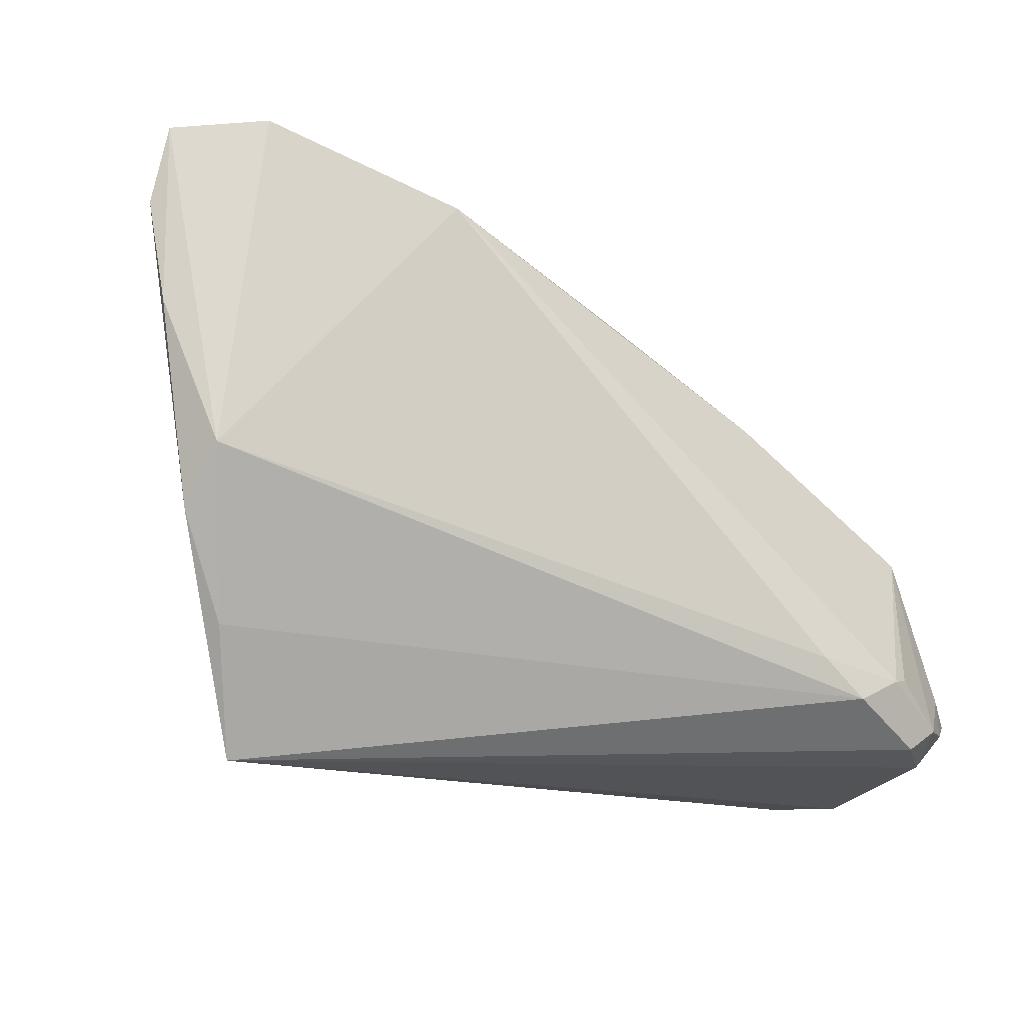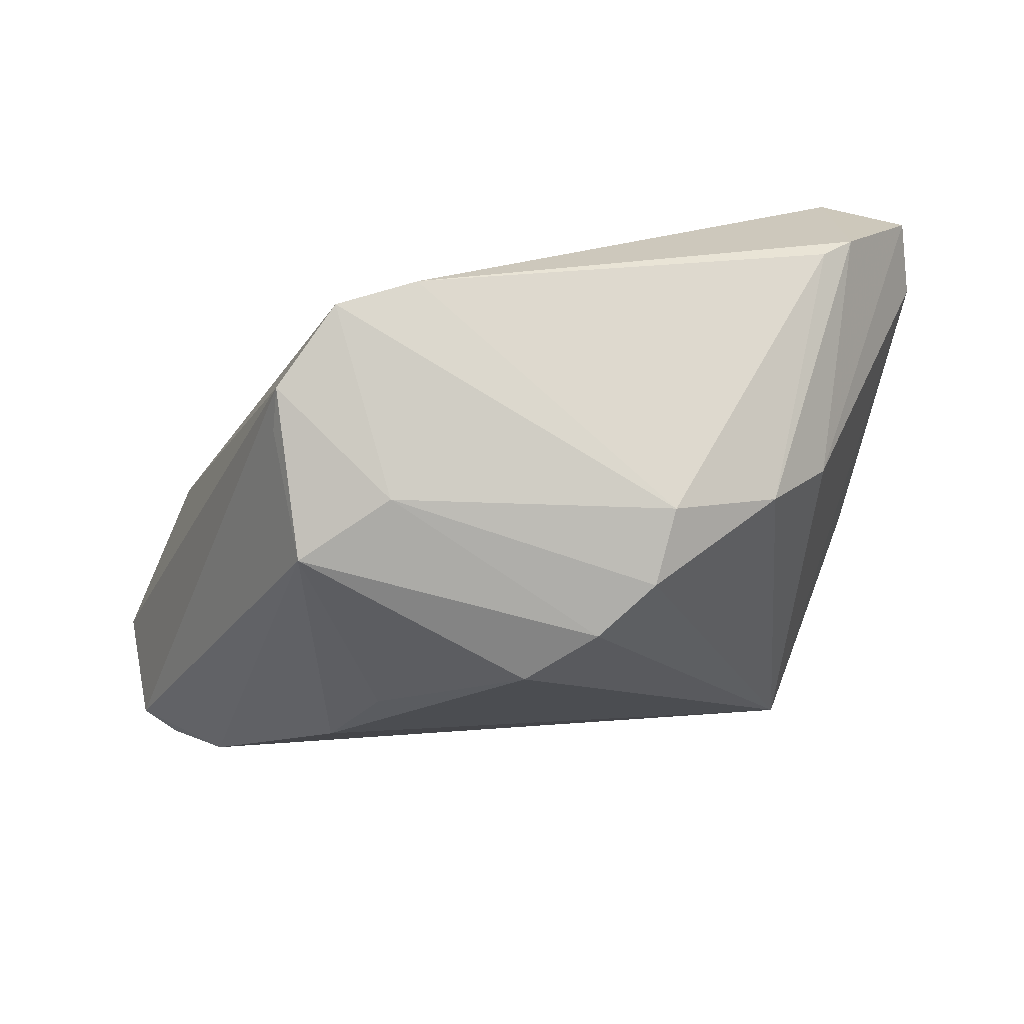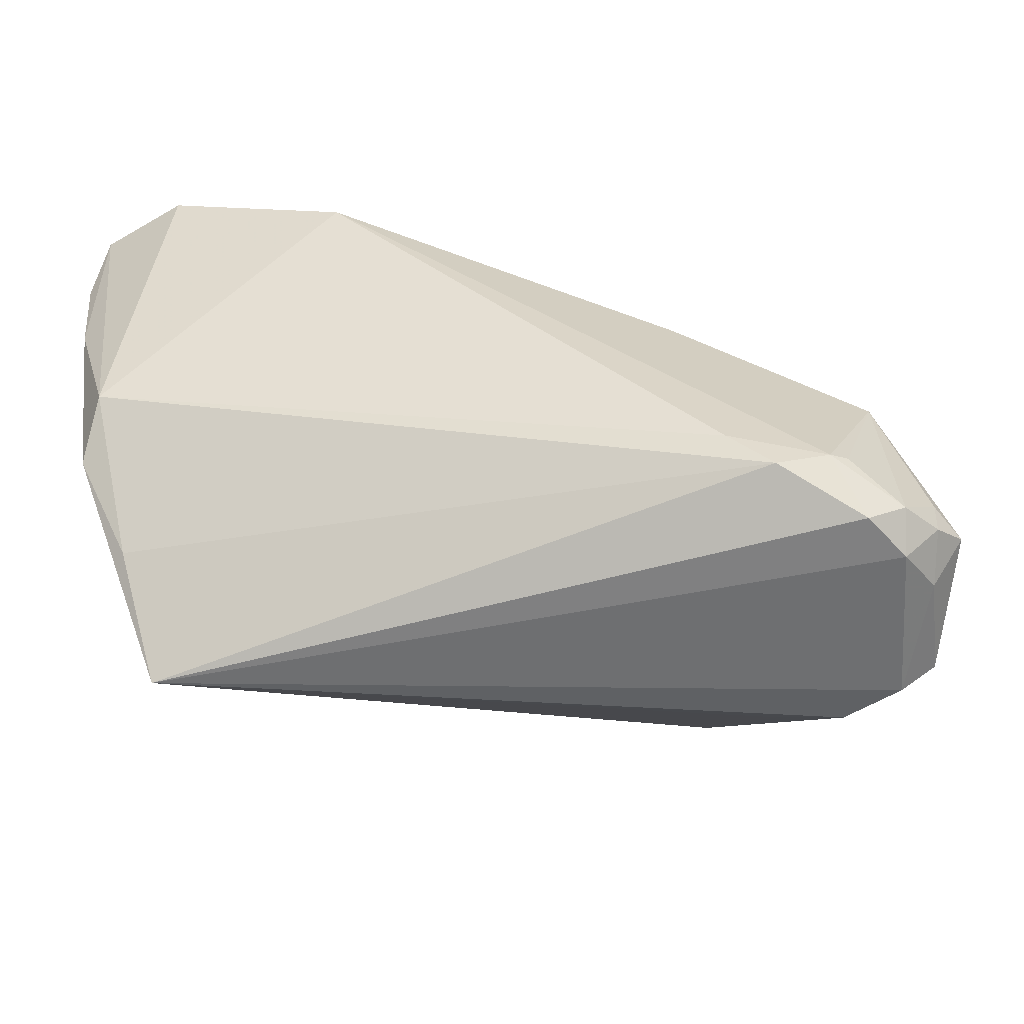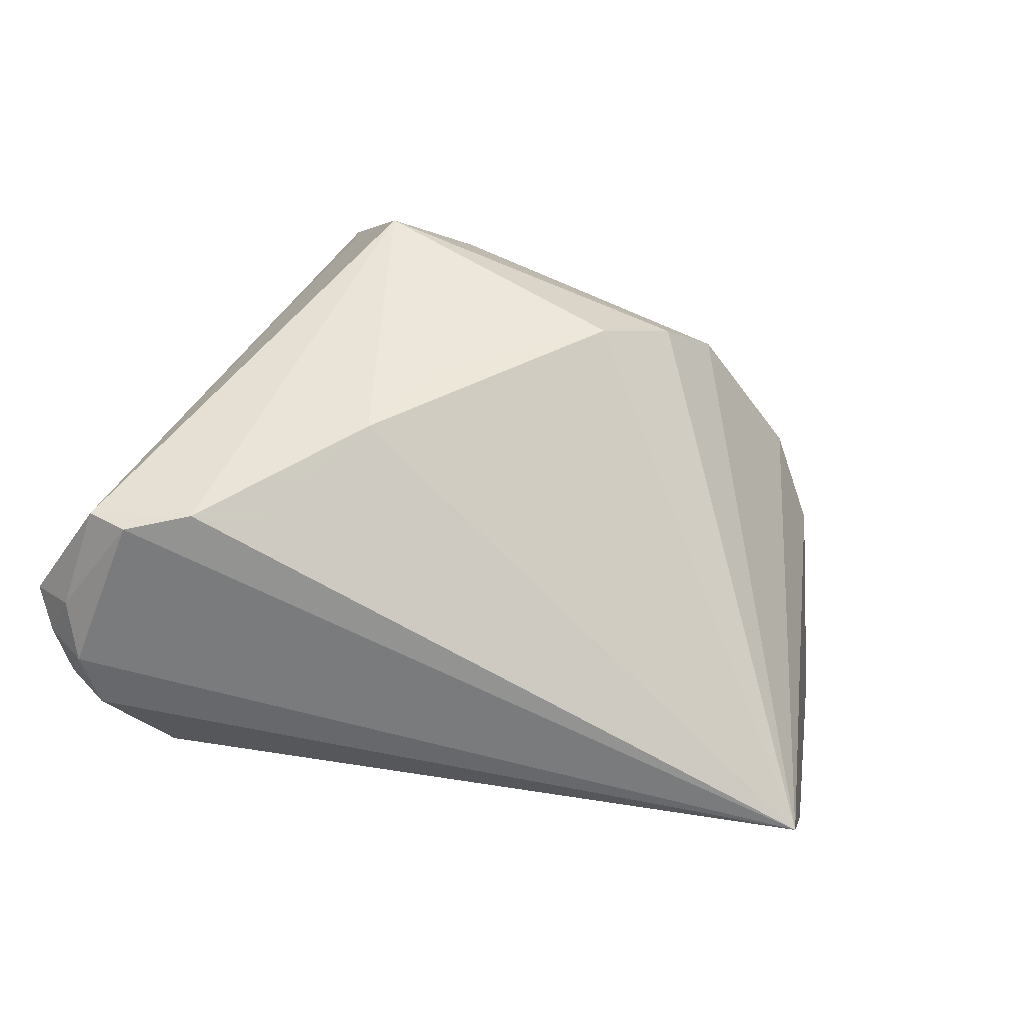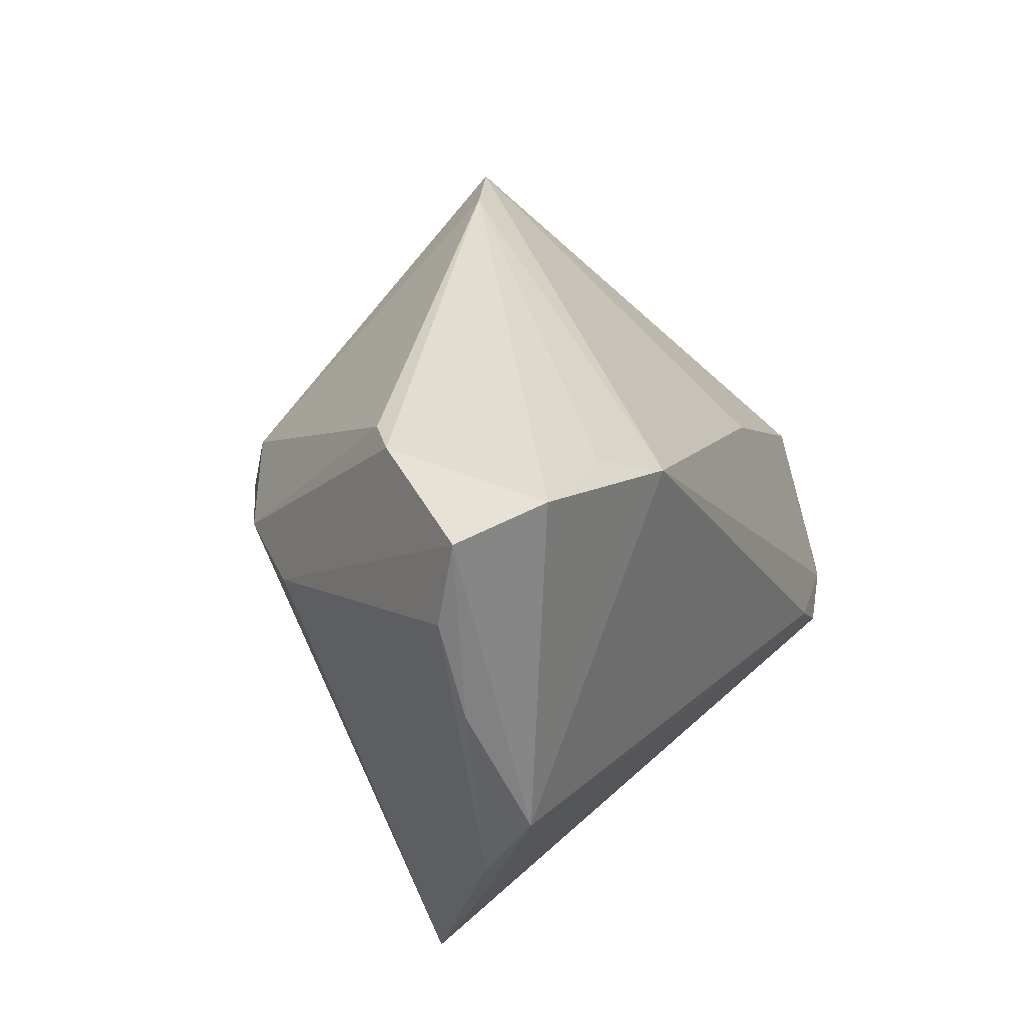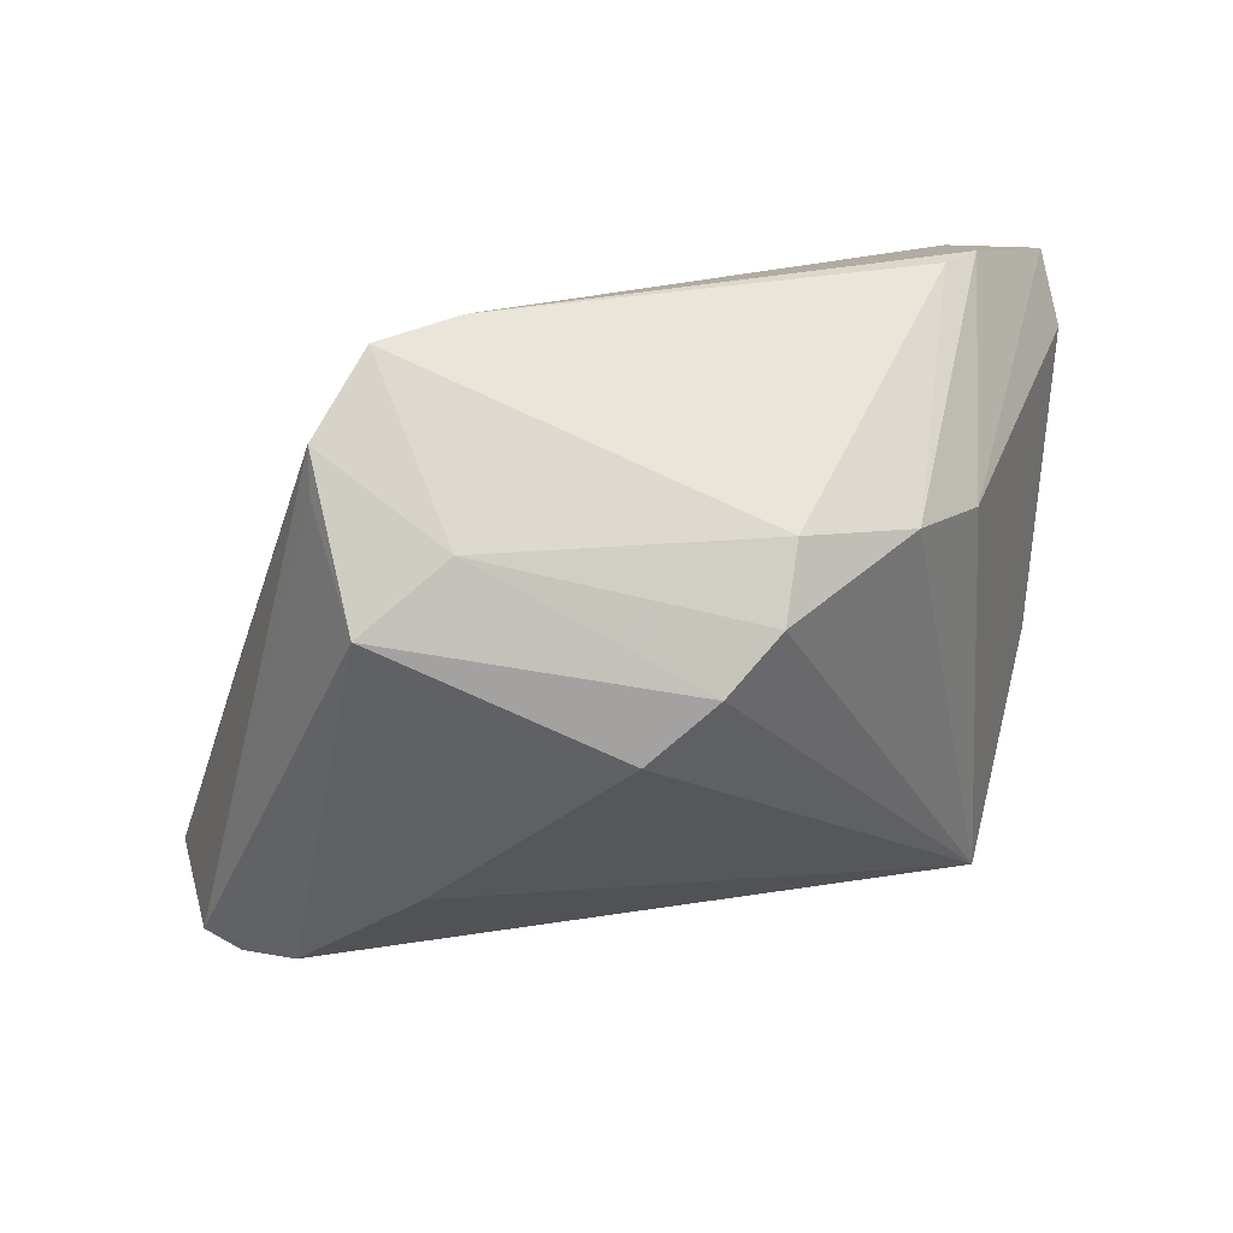
<metadata>
{"format":"obj","ext":"obj","renderer":"f3d","projection":"perspective","resolution":1024,"background":"white","views":[{"elev":-15.1,"azim":-21.3,"up":"+Y"},{"elev":-65.0,"azim":177.1,"up":"+Z"},{"elev":-45.7,"azim":7.8,"up":"+Y"},{"elev":-66.7,"azim":161.8,"up":"+Y"},{"elev":34.3,"azim":-59.2,"up":"+Y"},{"elev":-76.3,"azim":-176.1,"up":"+Z"}]}
</metadata>
<code>
v -0.01662 0.00419 -0.02742
v -0.04714 -0.0105 0.02483
v -0.03743 0.03474 0.00609
v -0.04491 -0.003931 0.02911
v 0.04565 -0.02871 0.02273
v 0.02854 0.01929 -0.02224
v -0.05042 0.01294 0.0246
v 0.02729 -0.02218 0.02974
v 0.05196 -0.0266 0.0148
v -0.01825 0.02648 0.02974
v -0.03877 -0.03541 0.01327
v 0.01457 0.01375 -0.02769
v 0.04819 -0.03277 0.001126
v 0.04934 -0.02411 0.01779
v 0.04415 -0.03541 0.0006575
v -0.001901 -0.008344 -0.02883
v -0.0102 -0.001939 -0.02925
v 0.04829 -0.03161 0.01322
v 0.04519 -0.03257 0.01911
v 0.03827 -0.0238 0.0269
v -0.03117 0.0109 -0.01628
v -0.04121 0.03541 0.009765
v -0.01852 0.01266 -0.02418
v 0.0283 0.02442 -0.02168
v 0.0157 -0.01681 -0.021
v 0.03231 -0.02658 0.02912
v 0.04914 -0.02846 0.01861
v 0.0225 0.007111 0.02071
v 0.03758 -0.03541 -0.003187
v 0.02184 -0.02521 -0.01518
v -0.04007 0.03441 0.02797
v -0.04193 -0.02182 0.02061
v 0.02491 0.006424 -0.02974
v -0.05196 0.02489 0.02257
v -0.0503 0.03381 0.02337
v 0.03022 -0.03378 -0.004093
v 0.01279 0.03488 -0.01239
v 0.04021 -0.02332 0.02559
v -0.02637 0.03104 0.0262
v 0.02199 0.03319 -0.01699
v -0.03823 0.01083 -0.006991
v 0.04145 -0.03128 0.02424
v 0.0442 -0.007086 0.01737
f 13 29 33
f 13 24 9
f 40 24 12
f 12 24 33
f 11 26 32
f 26 4 32
f 32 2 11
f 4 2 32
f 9 24 43
f 40 28 43
f 43 24 40
f 22 41 35
f 22 37 3
f 21 1 11
f 11 41 21
f 41 22 21
f 21 22 3
f 33 24 6
f 6 13 33
f 24 13 6
f 29 13 15
f 11 29 15
f 15 19 11
f 18 13 9
f 18 15 13
f 19 15 18
f 17 12 33
f 1 12 17
f 11 1 17
f 33 29 30
f 30 25 33
f 7 4 35
f 7 2 4
f 34 41 11
f 11 2 34
f 2 7 34
f 35 41 34
f 34 7 35
f 10 28 40
f 40 37 10
f 3 37 23
f 1 21 23
f 23 21 3
f 23 37 40
f 40 12 23
f 23 12 1
f 27 5 19
f 27 18 9
f 19 18 27
f 19 5 42
f 42 26 11
f 11 19 42
f 9 43 14
f 43 5 14
f 14 27 9
f 5 27 14
f 36 29 11
f 11 30 36
f 36 30 29
f 11 17 16
f 16 30 11
f 16 17 33
f 25 30 16
f 33 25 16
f 31 22 35
f 37 22 31
f 35 4 31
f 4 10 31
f 20 43 28
f 28 10 20
f 26 42 20
f 20 42 5
f 39 10 37
f 37 31 39
f 39 31 10
f 8 20 10
f 26 20 8
f 8 4 26
f 8 10 4
f 38 5 43
f 43 20 38
f 38 20 5

</code>
